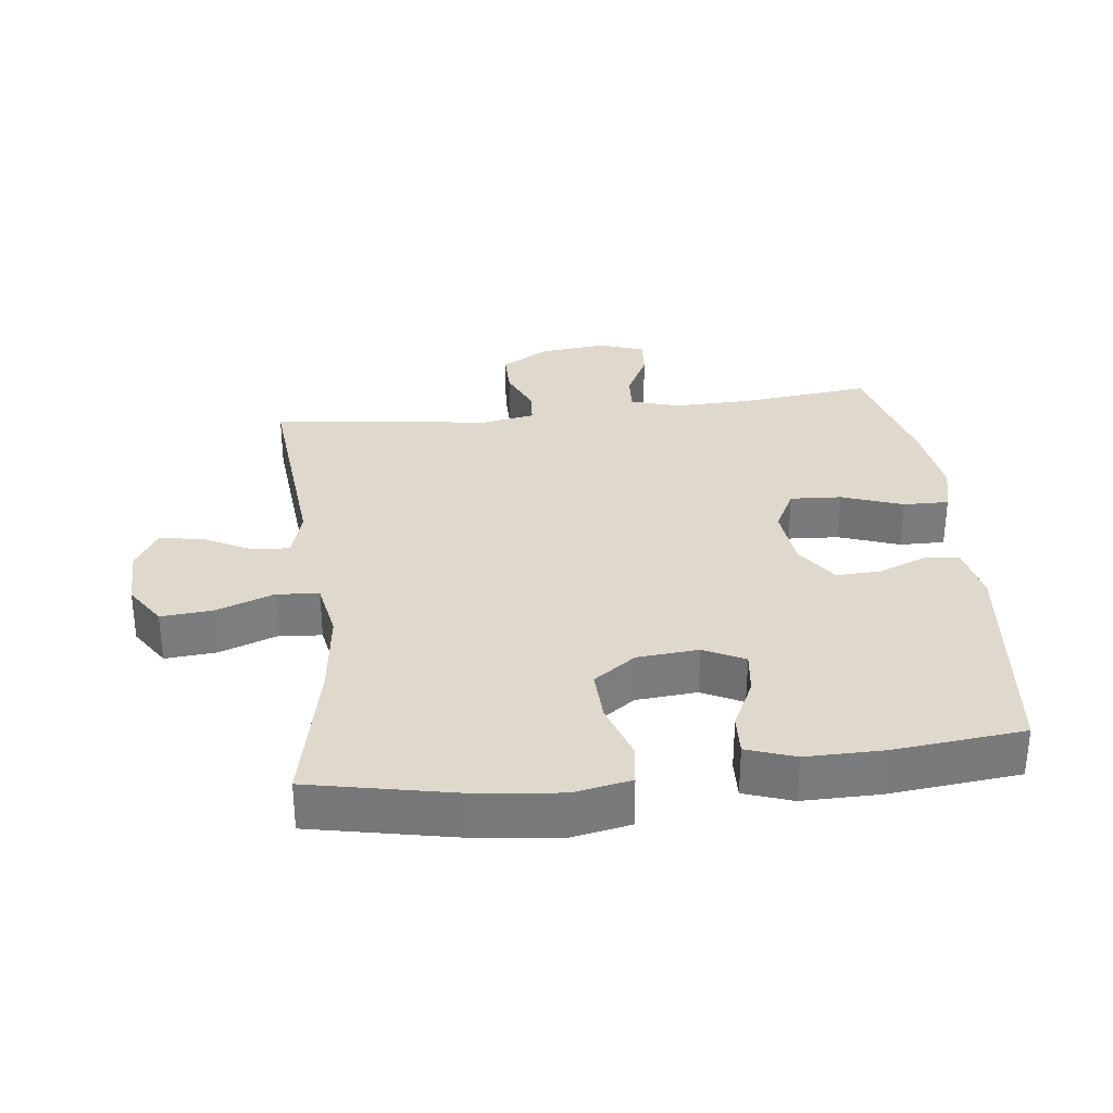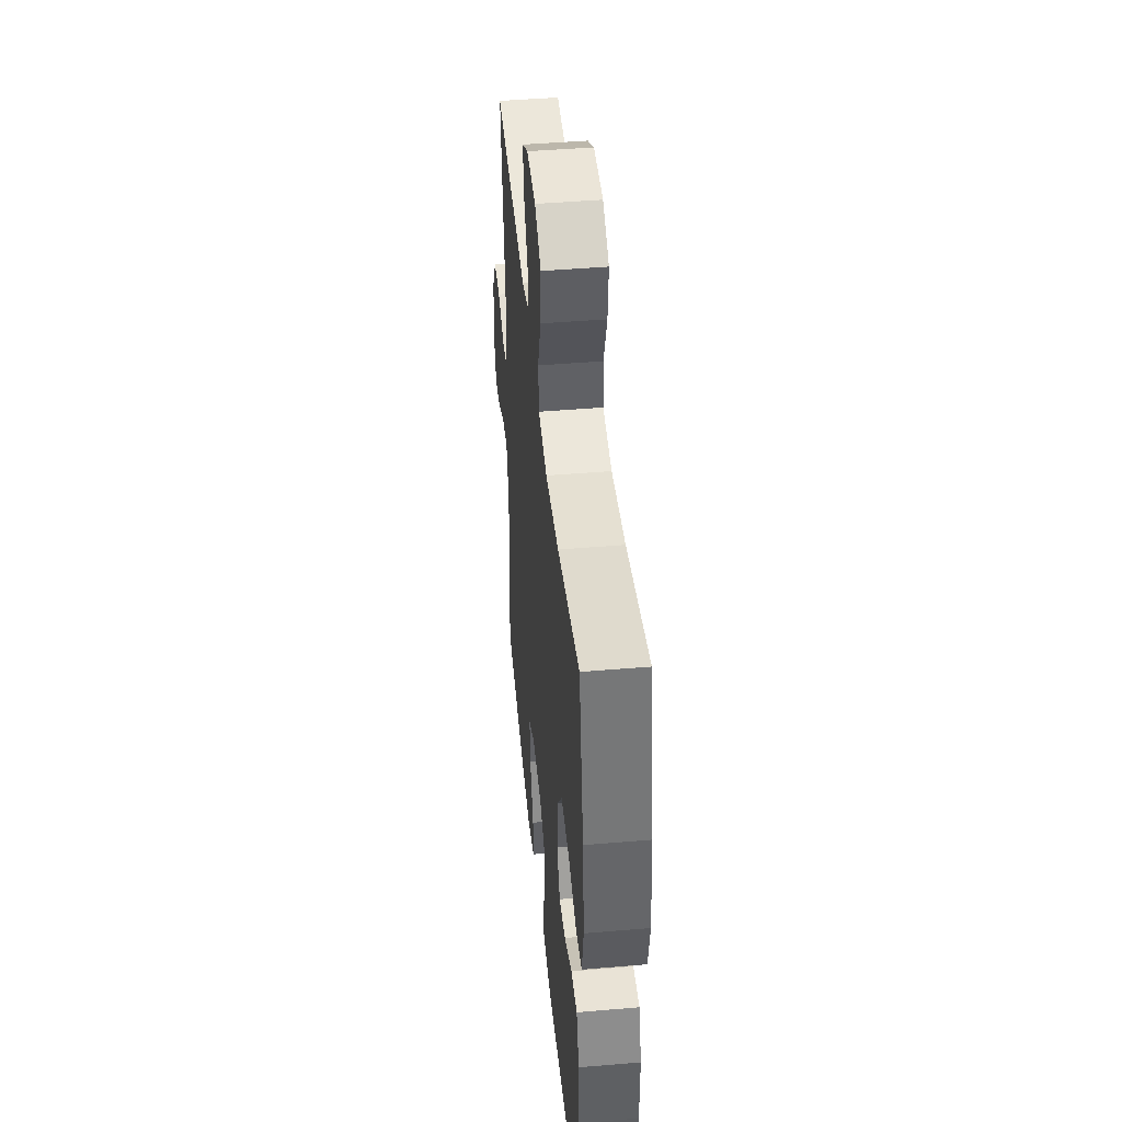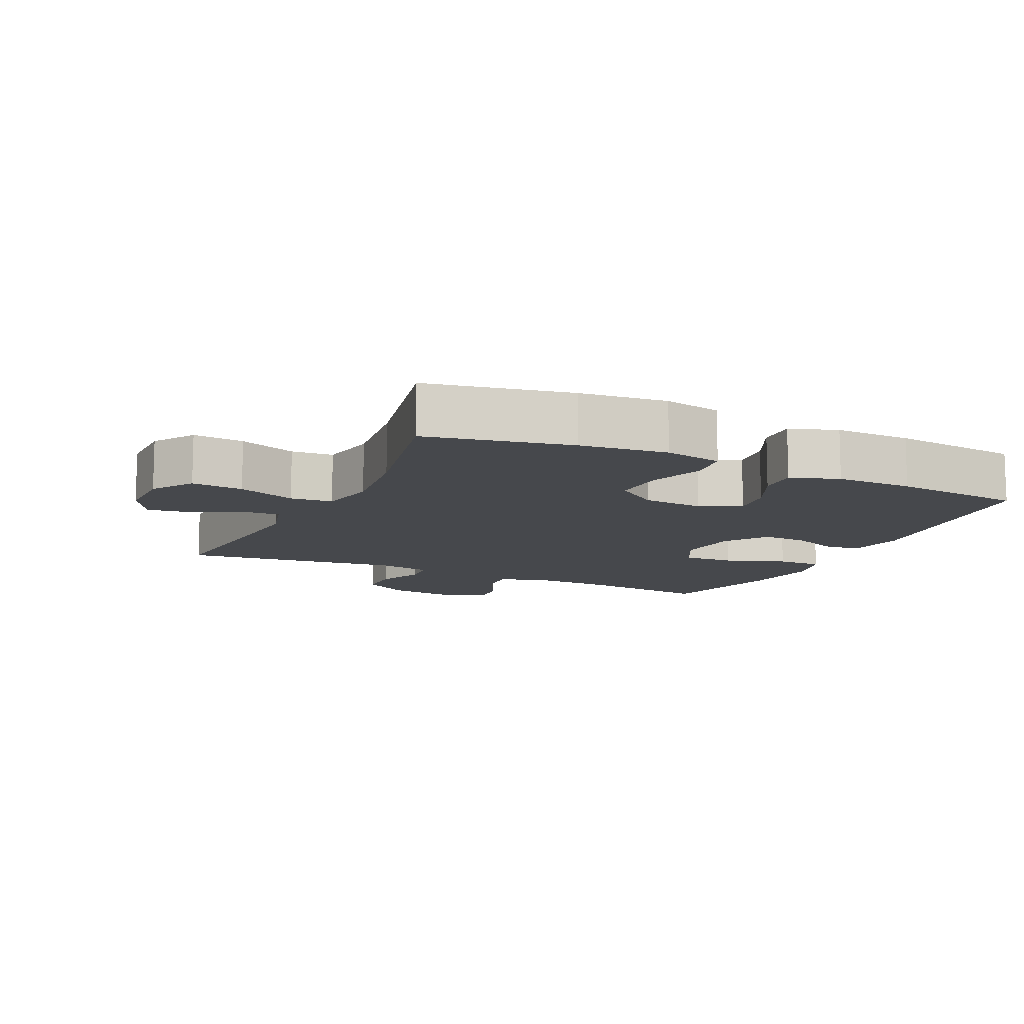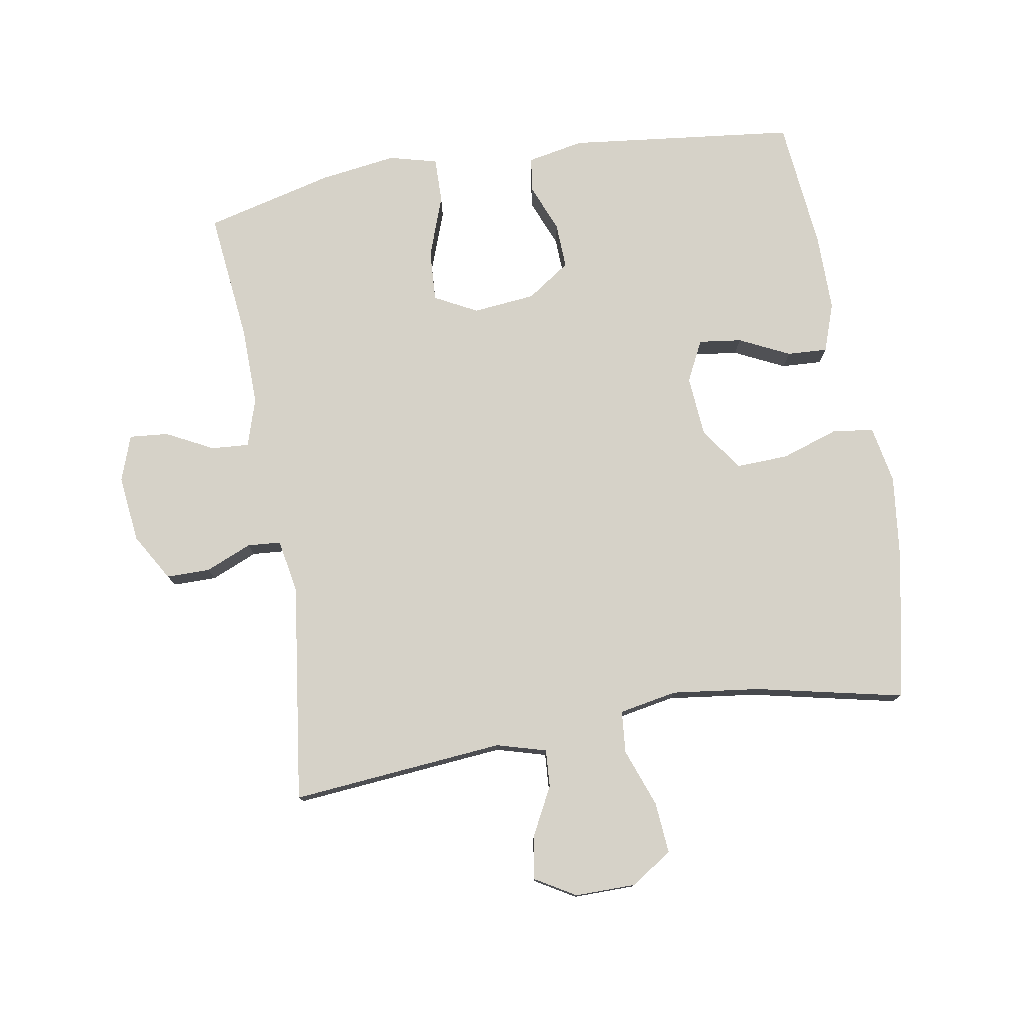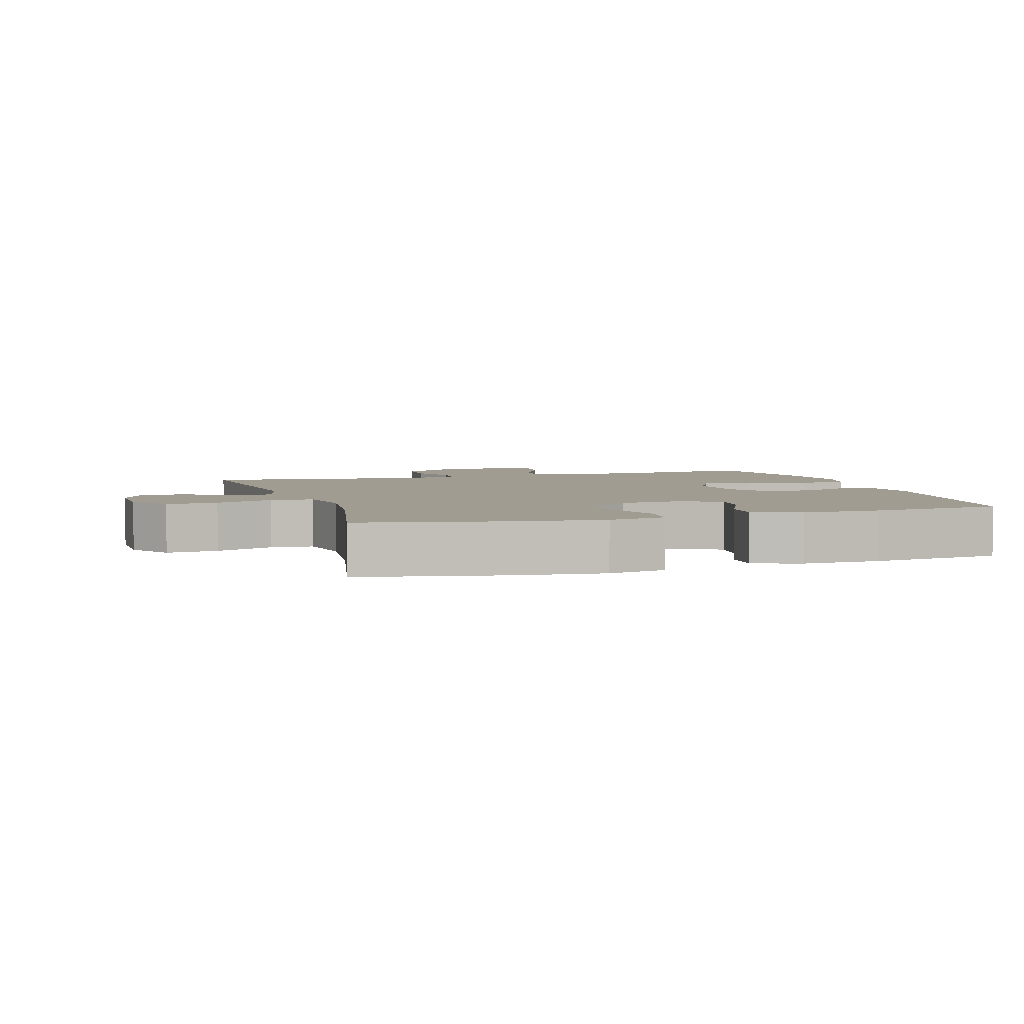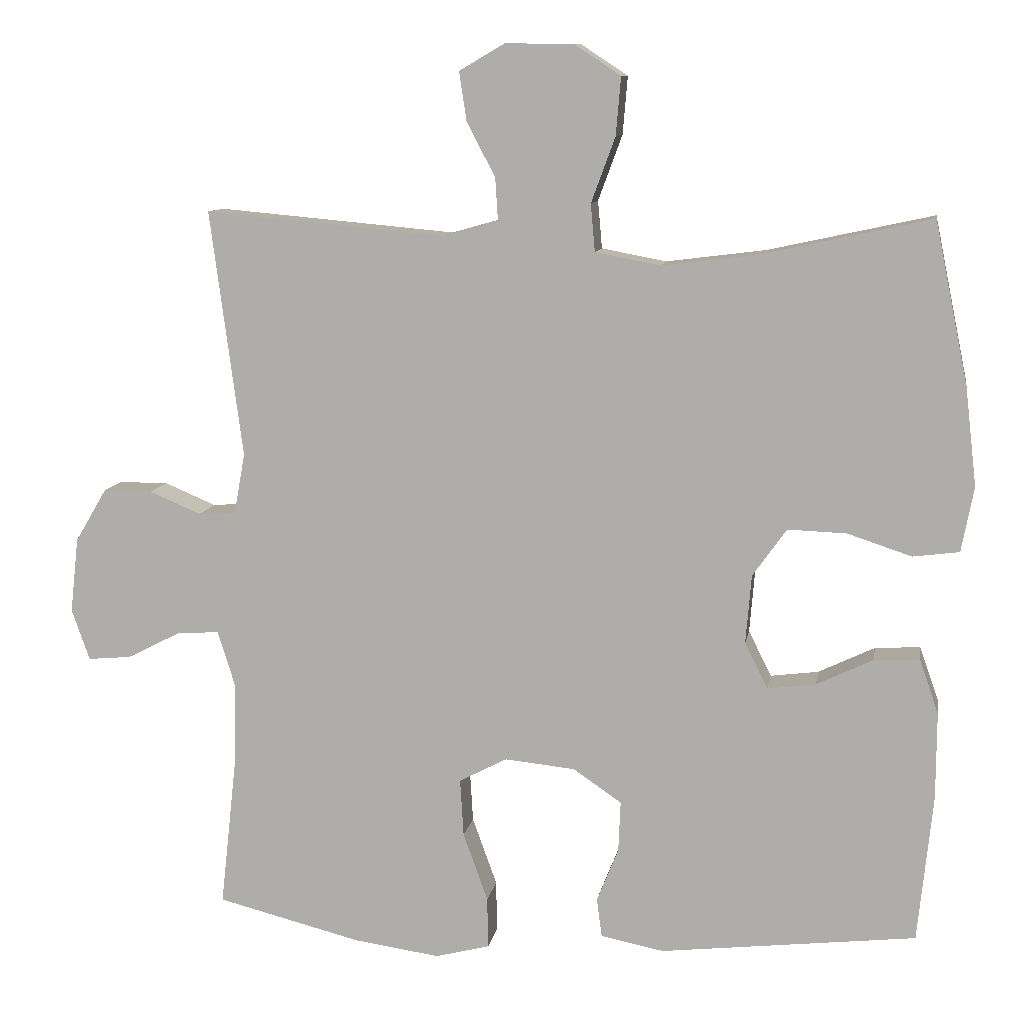
<metadata>
{"format":"obj","ext":"obj","renderer":"f3d","projection":"perspective","resolution":1024,"background":"white","views":[{"elev":32.1,"azim":83.2,"up":"+Y"},{"elev":45.1,"azim":84.4,"up":"+Z"},{"elev":-11.5,"azim":64.6,"up":"+Y"},{"elev":77.8,"azim":-9.6,"up":"+Y"},{"elev":4.4,"azim":72.5,"up":"+Y"},{"elev":10.0,"azim":9.5,"up":"+Z"}]}
</metadata>
<code>
o path3380
v -0.4294 0.0375 0.1413
v -0.4444 0.0375 0.05815
v -0.4964 0.0375 0.05416
v -0.5684 0.0375 0.08447
v -0.6365 0.0375 0.08437
v -0.6802 0.0375 0.01069
v -0.6916 0.0375 -0.09376
v -0.6666 0.0375 -0.1646
v -0.6061 0.0375 -0.1592
v -0.5326 0.0375 -0.1216
v -0.4737 0.0375 -0.1175
v -0.45 0.0375 -0.1927
v -0.4522 0.0375 -0.3136
v -0.4745 0.0375 -0.5186
v -0.2739 0.0375 -0.5693
v -0.155 0.0375 -0.5862
v -0.07975 0.0375 -0.5668
v -0.08092 0.0375 -0.496
v -0.1151 0.0375 -0.4014
v -0.1199 0.0375 -0.3215
v -0.05357 0.0375 -0.2869
v 0.04368 0.0375 -0.2968
v 0.1109 0.0375 -0.3426
v 0.108 0.0375 -0.4132
v 0.07801 0.0375 -0.4874
v 0.08495 0.0375 -0.5415
v 0.1728 0.0375 -0.5588
v 0.5274 0.0375 -0.5186
v 0.5482 0.0375 -0.3147
v 0.5489 0.0375 -0.1942
v 0.5225 0.0375 -0.1188
v 0.4599 0.0375 -0.122
v 0.3812 0.0375 -0.1597
v 0.3145 0.0375 -0.1683
v 0.2828 0.0375 -0.1047
v 0.2907 0.0375 -0.009333
v 0.338 0.0375 0.05689
v 0.4193 0.0375 0.05379
v 0.508 0.0375 0.02446
v 0.5722 0.0375 0.03282
v 0.5894 0.0375 0.1228
v 0.5738 0.0375 0.2581
v 0.5274 0.0375 0.4831
v 0.2977 0.0375 0.4334
v 0.16 0.0375 0.4161
v 0.06956 0.0375 0.433
v 0.0637 0.0375 0.499
v 0.0971 0.0375 0.5895
v 0.1039 0.0375 0.6699
v 0.0395 0.0375 0.712
v -0.05517 0.0375 0.713
v -0.1179 0.0375 0.6762
v -0.1076 0.0375 0.6087
v -0.0681 0.0375 0.5329
v -0.06442 0.0375 0.4747
v -0.1416 0.0375 0.4528
v -0.4745 0.0375 0.4831
v -0.4294 -0.0375 0.1413
v -0.4444 -0.0375 0.05815
v -0.4964 -0.0375 0.05416
v -0.5684 -0.0375 0.08447
v -0.6365 -0.0375 0.08437
v -0.6802 -0.0375 0.01069
v -0.6916 -0.0375 -0.09376
v -0.6666 -0.0375 -0.1646
v -0.6061 -0.0375 -0.1592
v -0.5326 -0.0375 -0.1216
v -0.4737 -0.0375 -0.1175
v -0.45 -0.0375 -0.1927
v -0.4522 -0.0375 -0.3136
v -0.4745 -0.0375 -0.5186
v -0.2739 -0.0375 -0.5693
v -0.155 -0.0375 -0.5862
v -0.07975 -0.0375 -0.5668
v -0.08092 -0.0375 -0.496
v -0.1151 -0.0375 -0.4014
v -0.1199 -0.0375 -0.3215
v -0.05357 -0.0375 -0.2869
v 0.04368 -0.0375 -0.2968
v 0.1109 -0.0375 -0.3426
v 0.108 -0.0375 -0.4132
v 0.07801 -0.0375 -0.4874
v 0.08495 -0.0375 -0.5415
v 0.1728 -0.0375 -0.5588
v 0.5274 -0.0375 -0.5186
v 0.5482 -0.0375 -0.3147
v 0.5489 -0.0375 -0.1942
v 0.5225 -0.0375 -0.1188
v 0.4599 -0.0375 -0.122
v 0.3812 -0.0375 -0.1597
v 0.3145 -0.0375 -0.1683
v 0.2828 -0.0375 -0.1047
v 0.2907 -0.0375 -0.009333
v 0.338 -0.0375 0.05689
v 0.4193 -0.0375 0.05379
v 0.508 -0.0375 0.02446
v 0.5722 -0.0375 0.03282
v 0.5894 -0.0375 0.1228
v 0.5738 -0.0375 0.2581
v 0.5274 -0.0375 0.4831
v 0.2977 -0.0375 0.4334
v 0.16 -0.0375 0.4161
v 0.06956 -0.0375 0.433
v 0.0637 -0.0375 0.499
v 0.0971 -0.0375 0.5895
v 0.1039 -0.0375 0.6699
v 0.0395 -0.0375 0.712
v -0.05517 -0.0375 0.713
v -0.1179 -0.0375 0.6762
v -0.1076 -0.0375 0.6087
v -0.0681 -0.0375 0.5329
v -0.06442 -0.0375 0.4747
v -0.1416 -0.0375 0.4528
v -0.4745 -0.0375 0.4831
v -0.2739 0.0375 -0.5693
v -0.155 0.0375 -0.5862
v -0.07975 0.0375 -0.5668
v -0.07975 0.0375 -0.5668
v -0.08092 0.0375 -0.496
v 0.08495 0.0375 -0.5415
v 0.08495 0.0375 -0.5415
v 0.1728 0.0375 -0.5588
v -0.4745 0.0375 -0.5186
v -0.4745 0.0375 -0.5186
v 0.07801 0.0375 -0.4874
v 0.5274 0.0375 -0.5186
v 0.5274 0.0375 -0.5186
v -0.1151 0.0375 -0.4014
v 0.108 0.0375 -0.4132
v 0.5482 0.0375 -0.3147
v -0.4522 0.0375 -0.3136
v 0.1109 0.0375 -0.3426
v -0.1199 0.0375 -0.3215
v -0.1199 0.0375 -0.3215
v 0.04368 0.0375 -0.2968
v -0.05357 0.0375 -0.2869
v 0.5489 0.0375 -0.1942
v -0.45 0.0375 -0.1927
v 0.3812 0.0375 -0.1597
v 0.3145 0.0375 -0.1683
v 0.3145 0.0375 -0.1683
v 0.5225 0.0375 -0.1188
v 0.5225 0.0375 -0.1188
v -0.4737 0.0375 -0.1175
v -0.4737 0.0375 -0.1175
v 0.2828 0.0375 -0.1047
v -0.6916 0.0375 -0.09376
v -0.6666 0.0375 -0.1646
v -0.6666 0.0375 -0.1646
v -0.6061 0.0375 -0.1592
v 0.4599 0.0375 -0.122
v -0.5326 0.0375 -0.1216
v 0.2907 0.0375 -0.009333
v -0.6802 0.0375 0.01069
v 0.338 0.0375 0.05689
v -0.6365 0.0375 0.08437
v 0.4193 0.0375 0.05379
v 0.508 0.0375 0.02446
v 0.5722 0.0375 0.03282
v 0.5722 0.0375 0.03282
v 0.5894 0.0375 0.1228
v -0.5684 0.0375 0.08447
v -0.4964 0.0375 0.05416
v -0.4444 0.0375 0.05815
v -0.4444 0.0375 0.05815
v -0.4294 0.0375 0.1413
v 0.5738 0.0375 0.2581
v 0.16 0.0375 0.4161
v 0.06956 0.0375 0.433
v 0.06956 0.0375 0.433
v 0.2977 0.0375 0.4334
v 0.0637 0.0375 0.499
v -0.06442 0.0375 0.4747
v -0.06442 0.0375 0.4747
v -0.1416 0.0375 0.4528
v 0.5274 0.0375 0.4831
v 0.5274 0.0375 0.4831
v -0.4745 0.0375 0.4831
v -0.4745 0.0375 0.4831
v -0.0681 0.0375 0.5329
v 0.0971 0.0375 0.5895
v -0.1076 0.0375 0.6087
v 0.1039 0.0375 0.6699
v 0.1039 0.0375 0.6699
v -0.1179 0.0375 0.6762
v -0.1179 0.0375 0.6762
v 0.0395 0.0375 0.712
v -0.05517 0.0375 0.713
v -0.2739 -0.0375 -0.5693
v -0.155 -0.0375 -0.5862
v -0.07975 -0.0375 -0.5668
v -0.07975 -0.0375 -0.5668
v -0.08092 -0.0375 -0.496
v 0.08495 -0.0375 -0.5415
v 0.08495 -0.0375 -0.5415
v 0.1728 -0.0375 -0.5588
v -0.4745 -0.0375 -0.5186
v -0.4745 -0.0375 -0.5186
v 0.07801 -0.0375 -0.4874
v 0.5274 -0.0375 -0.5186
v 0.5274 -0.0375 -0.5186
v -0.1151 -0.0375 -0.4014
v 0.108 -0.0375 -0.4132
v 0.5482 -0.0375 -0.3147
v -0.4522 -0.0375 -0.3136
v 0.1109 -0.0375 -0.3426
v -0.1199 -0.0375 -0.3215
v -0.1199 -0.0375 -0.3215
v 0.04368 -0.0375 -0.2968
v -0.05357 -0.0375 -0.2869
v 0.5489 -0.0375 -0.1942
v -0.45 -0.0375 -0.1927
v 0.3812 -0.0375 -0.1597
v 0.3145 -0.0375 -0.1683
v 0.3145 -0.0375 -0.1683
v 0.5225 -0.0375 -0.1188
v 0.5225 -0.0375 -0.1188
v -0.4737 -0.0375 -0.1175
v -0.4737 -0.0375 -0.1175
v 0.2828 -0.0375 -0.1047
v -0.6916 -0.0375 -0.09376
v -0.6666 -0.0375 -0.1646
v -0.6666 -0.0375 -0.1646
v -0.6061 -0.0375 -0.1592
v 0.4599 -0.0375 -0.122
v -0.5326 -0.0375 -0.1216
v 0.2907 -0.0375 -0.009333
v -0.6802 -0.0375 0.01069
v 0.338 -0.0375 0.05689
v -0.6365 -0.0375 0.08437
v 0.4193 -0.0375 0.05379
v 0.508 -0.0375 0.02446
v 0.5722 -0.0375 0.03282
v 0.5722 -0.0375 0.03282
v 0.5894 -0.0375 0.1228
v -0.5684 -0.0375 0.08447
v -0.4964 -0.0375 0.05416
v -0.4444 -0.0375 0.05815
v -0.4444 -0.0375 0.05815
v -0.4294 -0.0375 0.1413
v 0.5738 -0.0375 0.2581
v 0.16 -0.0375 0.4161
v 0.06956 -0.0375 0.433
v 0.06956 -0.0375 0.433
v 0.2977 -0.0375 0.4334
v 0.0637 -0.0375 0.499
v -0.06442 -0.0375 0.4747
v -0.06442 -0.0375 0.4747
v -0.1416 -0.0375 0.4528
v 0.5274 -0.0375 0.4831
v 0.5274 -0.0375 0.4831
v -0.4745 -0.0375 0.4831
v -0.4745 -0.0375 0.4831
v -0.0681 -0.0375 0.5329
v 0.0971 -0.0375 0.5895
v -0.1076 -0.0375 0.6087
v 0.1039 -0.0375 0.6699
v 0.1039 -0.0375 0.6699
v -0.1179 -0.0375 0.6762
v -0.1179 -0.0375 0.6762
v 0.0395 -0.0375 0.712
v -0.05517 -0.0375 0.713
f 203 214 206
f 246 247 243
f 221 226 228
f 228 226 236
f 190 202 189
f 227 243 240
f 259 256 262
f 189 202 205
f 209 227 210
f 228 236 230
f 200 203 196
f 207 238 218
f 229 242 227
f 243 249 240
f 189 205 197
f 206 220 209
f 218 237 226
f 213 211 225
f 245 229 241
f 204 203 200
f 225 211 216
f 247 246 254
f 233 235 232
f 261 256 255
f 236 226 237
f 211 213 204
f 202 190 193
f 196 199 194
f 220 227 209
f 255 254 246
f 247 249 243
f 227 240 210
f 214 220 206
f 207 212 205
f 214 203 204
f 213 214 204
f 237 218 238
f 245 242 229
f 224 221 222
f 250 245 241
f 210 238 207
f 262 256 261
f 232 235 231
f 235 241 231
f 196 203 199
f 231 241 229
f 210 240 238
f 227 242 243
f 257 261 255
f 240 249 252
f 254 255 256
f 207 218 212
f 193 190 191
f 226 221 224
f 202 207 205
f 15 16 73 72
f 16 118 192 73
f 17 18 75 74
f 121 27 84 195
f 124 15 72 198
f 25 26 83 82
f 27 127 201 84
f 18 19 76 75
f 24 25 82 81
f 28 29 86 85
f 13 14 71 70
f 23 24 81 80
f 19 134 208 76
f 22 23 80 79
f 20 21 78 77
f 29 30 87 86
f 12 13 70 69
f 21 22 79 78
f 33 141 215 90
f 30 143 217 87
f 145 12 69 219
f 34 35 92 91
f 7 149 223 64
f 8 9 66 65
f 32 33 90 89
f 31 32 89 88
f 9 10 67 66
f 10 11 68 67
f 35 36 93 92
f 6 7 64 63
f 36 37 94 93
f 5 6 63 62
f 38 39 96 95
f 39 160 234 96
f 40 41 98 97
f 37 38 95 94
f 4 5 62 61
f 3 4 61 60
f 165 3 60 239
f 1 2 59 58
f 41 42 99 98
f 45 170 244 102
f 44 45 102 101
f 46 47 104 103
f 174 56 113 248
f 177 44 101 251
f 42 43 100 99
f 179 1 58 253
f 56 57 114 113
f 54 55 112 111
f 47 48 105 104
f 53 54 111 110
f 48 184 258 105
f 186 53 110 260
f 49 50 107 106
f 51 52 109 108
f 50 51 108 107
f 129 132 140
f 172 169 173
f 147 154 152
f 154 162 152
f 116 115 128
f 153 166 169
f 185 188 182
f 115 131 128
f 135 136 153
f 154 156 162
f 126 122 129
f 133 144 164
f 155 153 168
f 169 166 175
f 115 123 131
f 132 135 146
f 144 152 163
f 139 151 137
f 171 167 155
f 130 126 129
f 151 142 137
f 173 180 172
f 159 158 161
f 187 181 182
f 162 163 152
f 137 130 139
f 128 119 116
f 122 120 125
f 146 135 153
f 181 172 180
f 173 169 175
f 153 136 166
f 140 132 146
f 133 131 138
f 140 130 129
f 139 130 140
f 163 164 144
f 171 155 168
f 150 148 147
f 176 167 171
f 136 133 164
f 188 187 182
f 158 157 161
f 161 157 167
f 122 125 129
f 157 155 167
f 136 164 166
f 153 169 168
f 183 181 187
f 166 178 175
f 180 182 181
f 133 138 144
f 119 117 116
f 152 150 147
f 128 131 133

</code>
